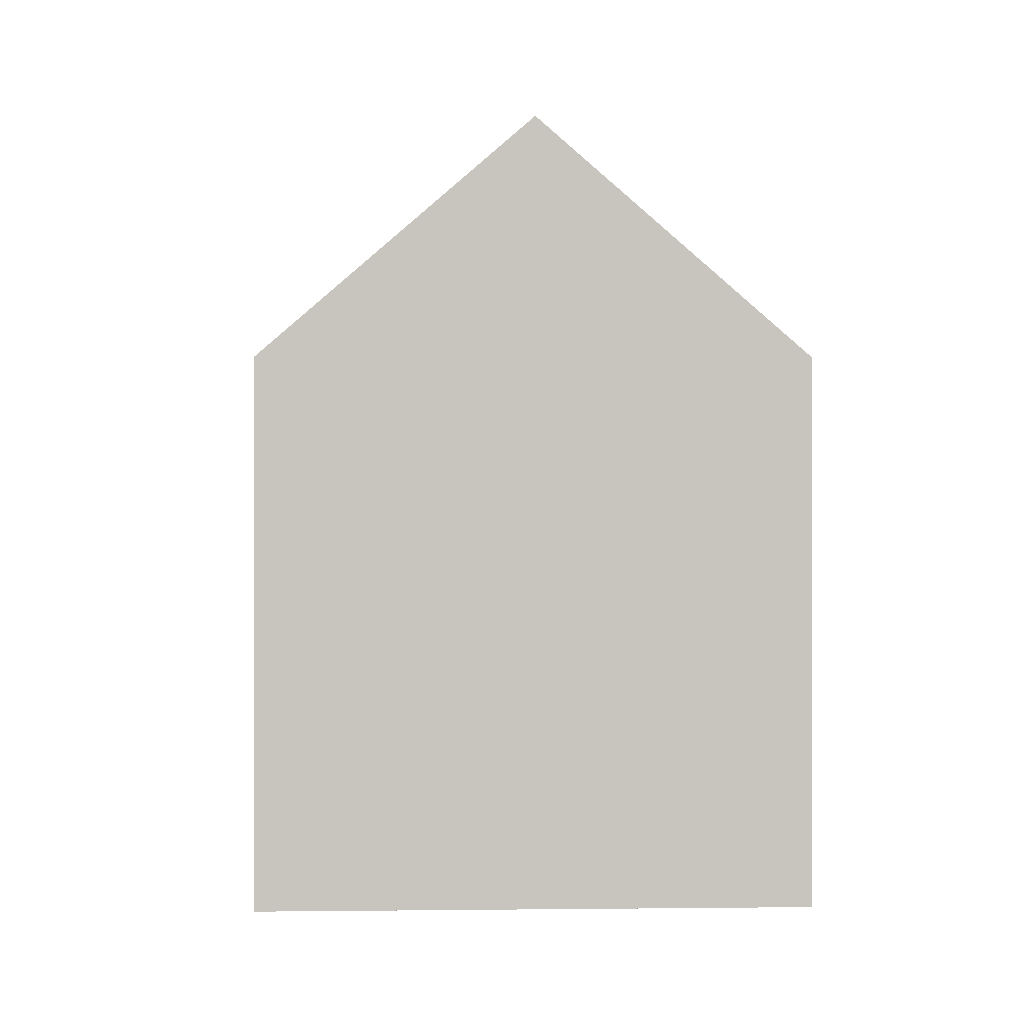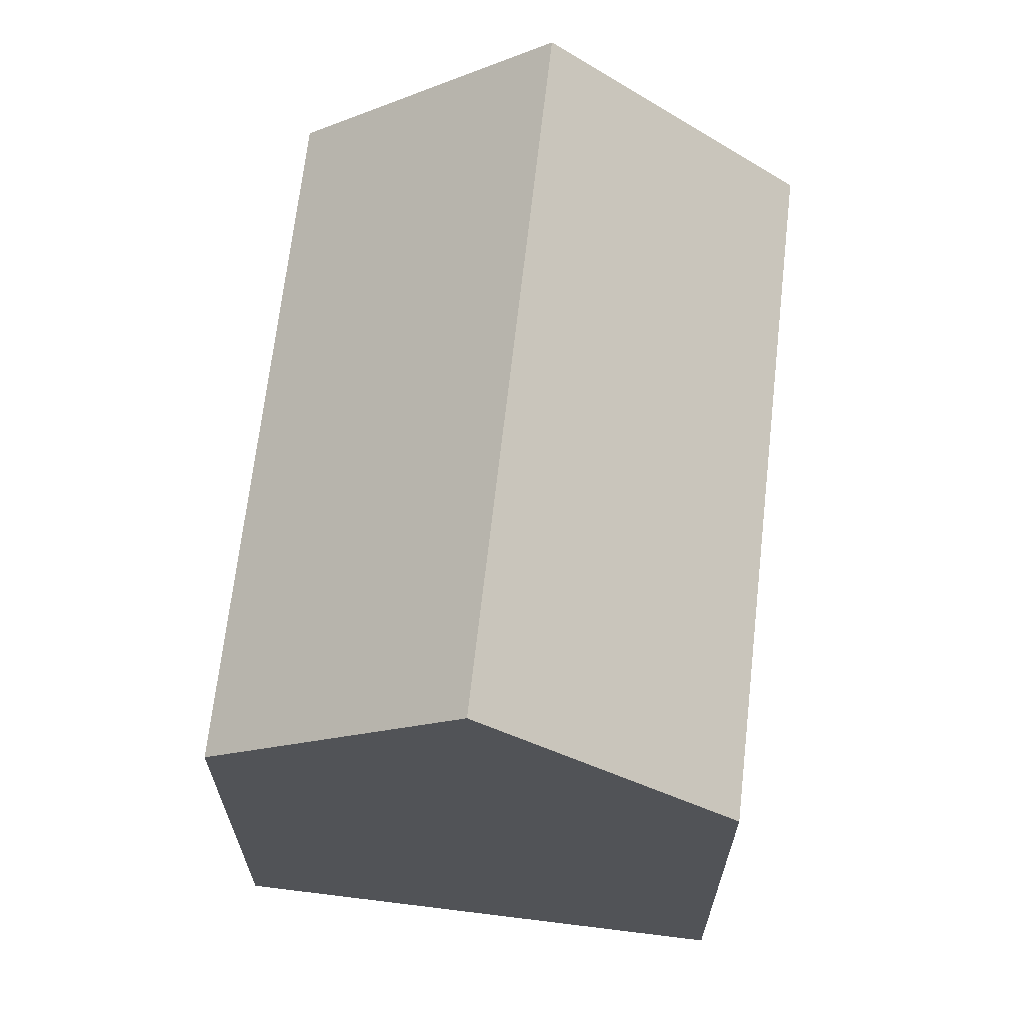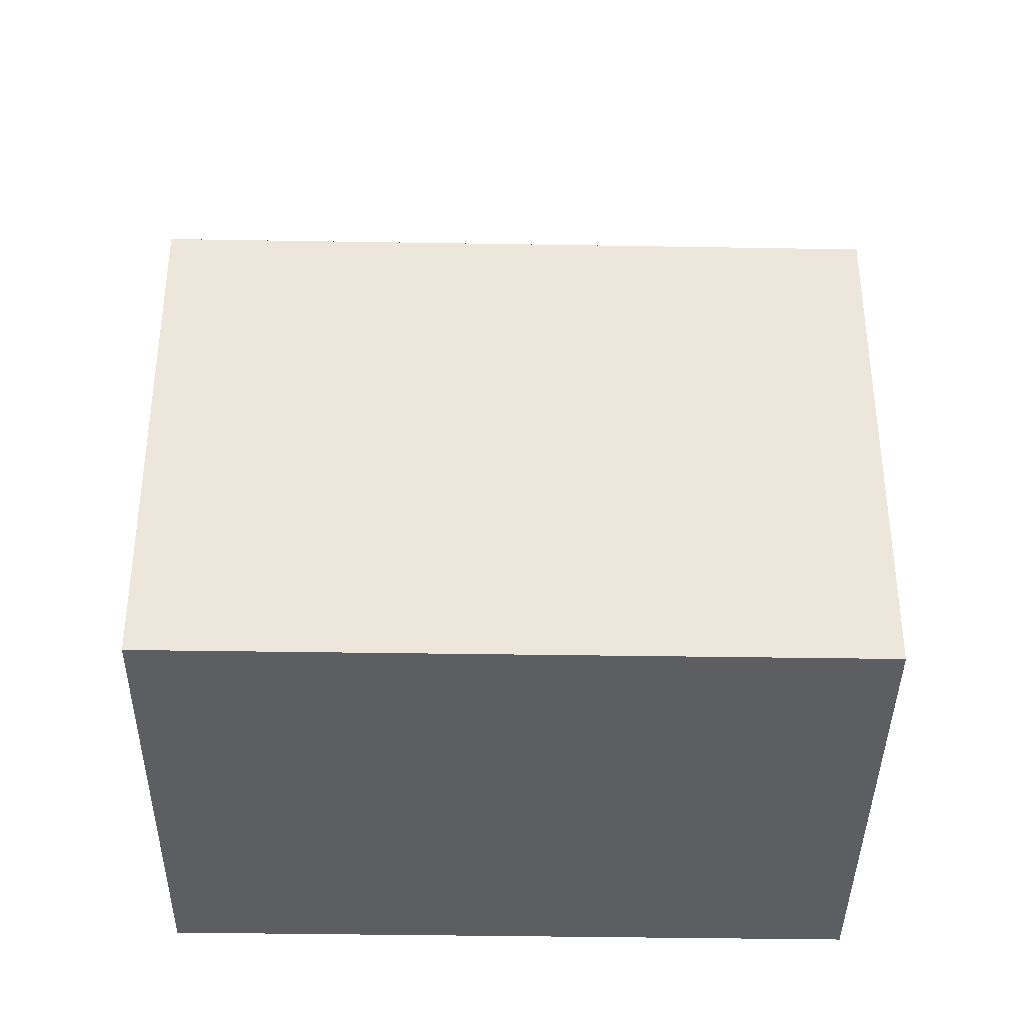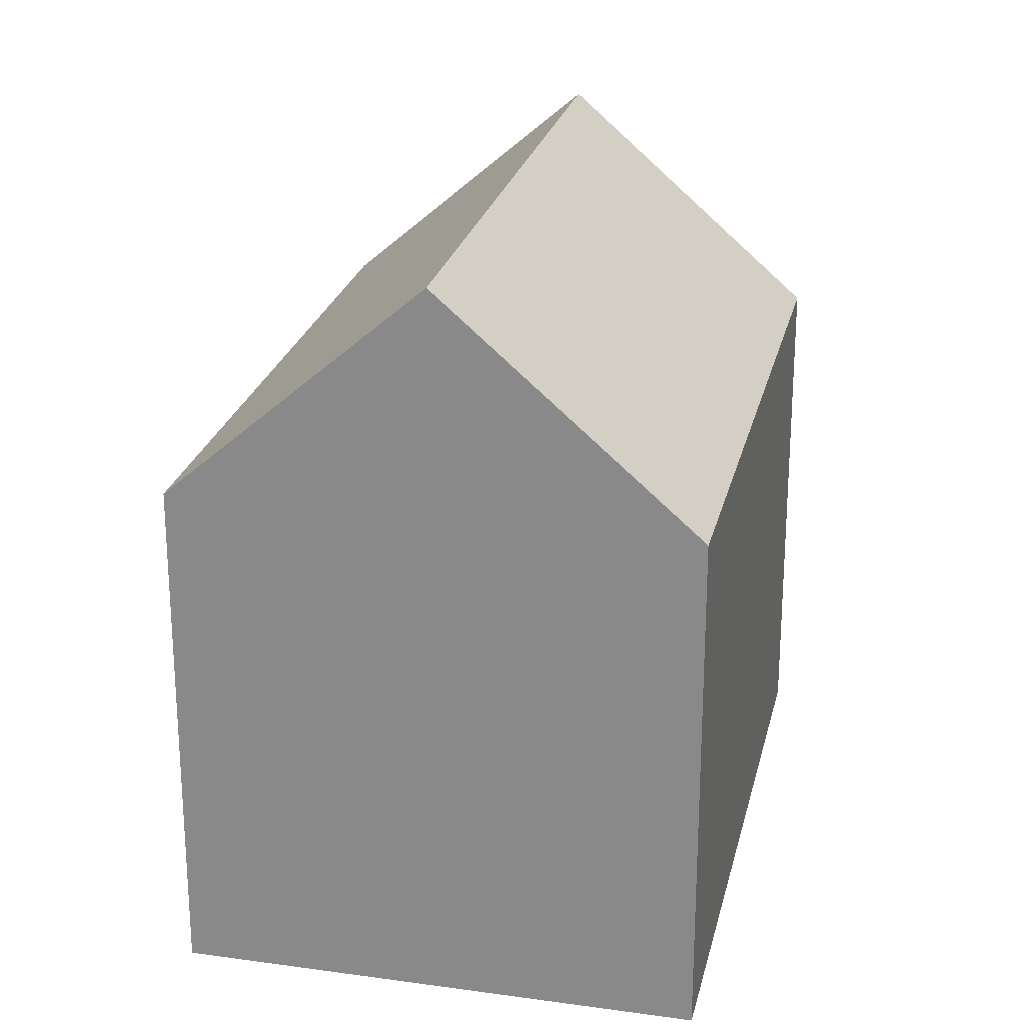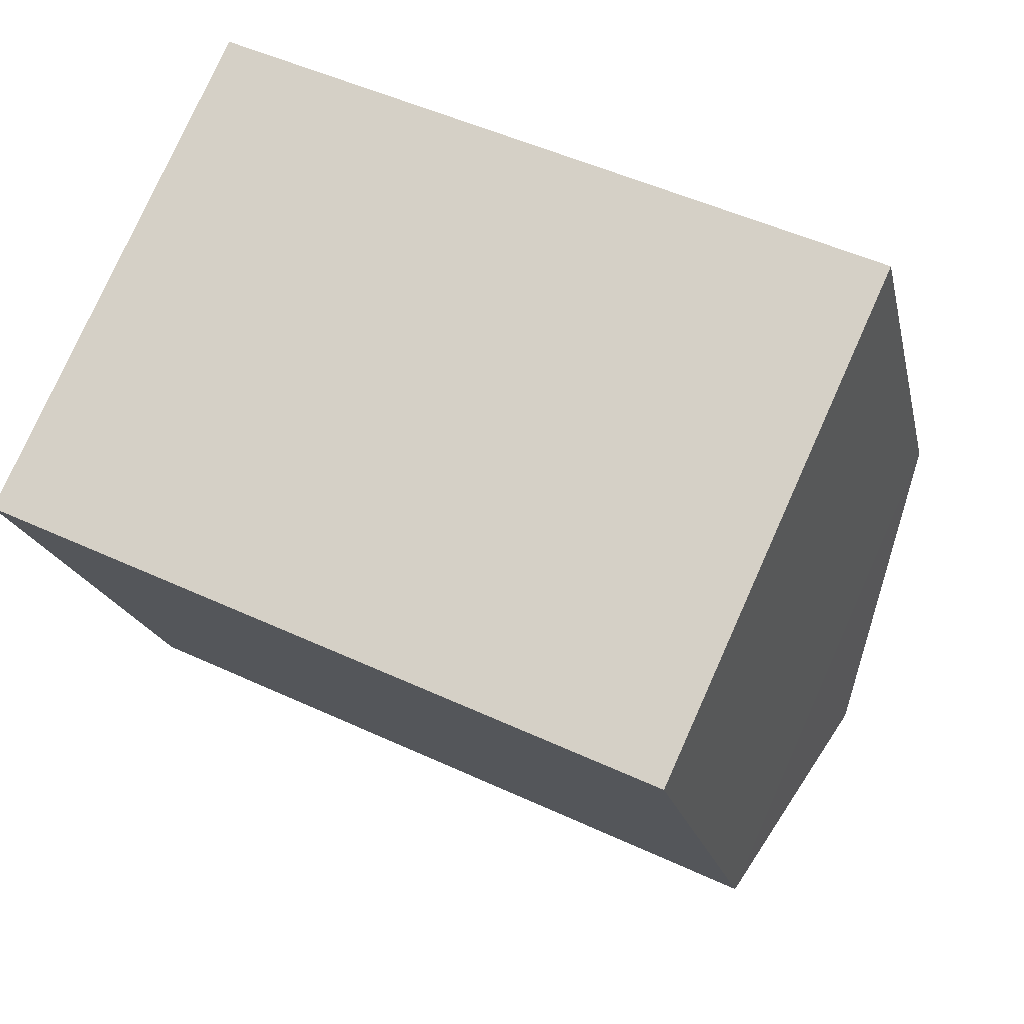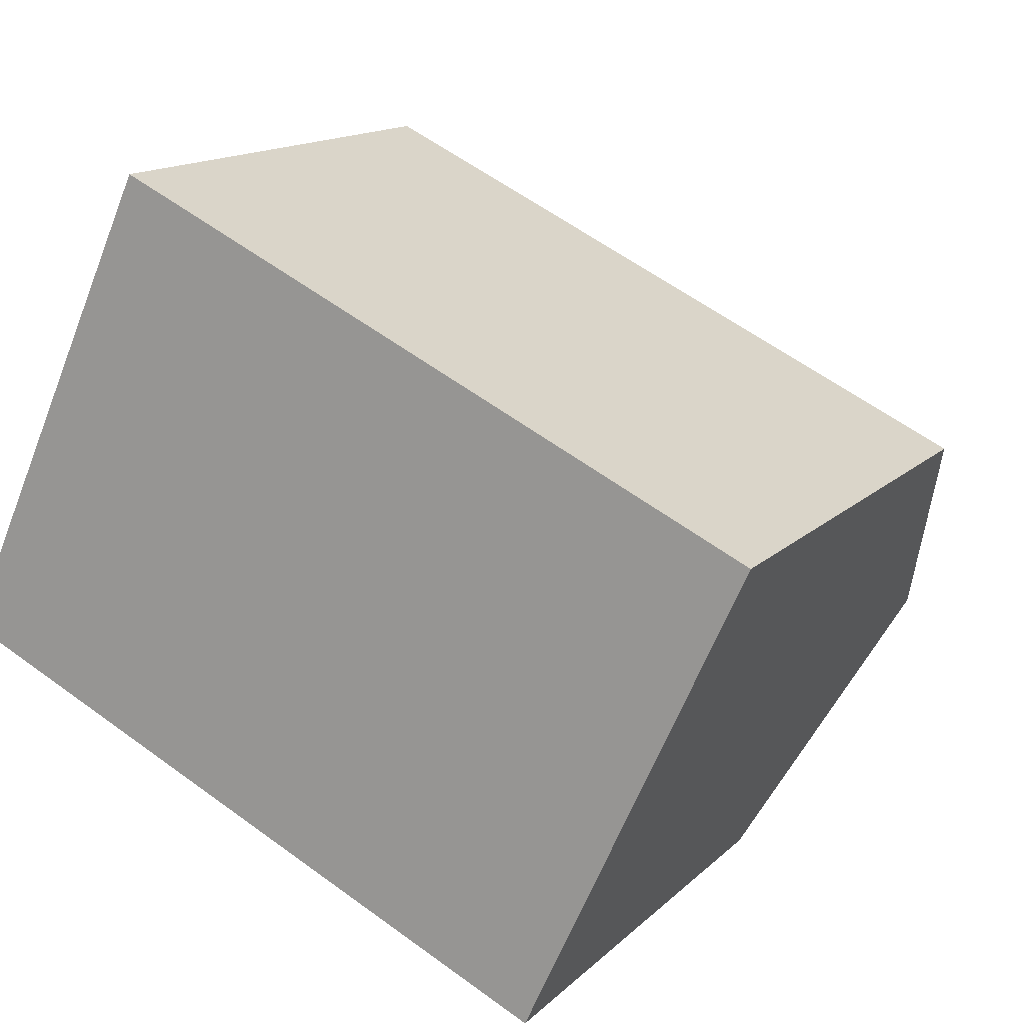
<metadata>
{"format":"obj","ext":"obj","renderer":"f3d","projection":"perspective","resolution":1024,"background":"white","views":[{"elev":0.1,"azim":-68.3,"up":"+Y"},{"elev":67.5,"azim":-58.3,"up":"+Y"},{"elev":-38.4,"azim":-156.0,"up":"+Y"},{"elev":23.9,"azim":127.7,"up":"+Y"},{"elev":-18.3,"azim":11.7,"up":"+Z"},{"elev":14.5,"azim":28.0,"up":"+Z"}]}
</metadata>
<code>
v  0 11 6.736e-16
v  15.96 15.82 -1.355
v  13.64 11.02 -6.406
v  2.323 15.82 5.072
v  18.28 11.01 3.702
v  4.64 11.01 10.13
v  13.64 3.923e-16 -6.406
v  0 0 0
v  4.64 -6.203e-16 10.13
v  2.323 -3.106e-16 5.072
v  18.28 -2.267e-16 3.702
v  15.96 8.297e-17 -1.355
g defaultobject
f 1 2 3
f 2 1 4
f 4 5 2
f 5 4 6
f 7 1 3
f 1 7 8
f 1 6 4
f 6 1 8
f 6 8 9
f 9 8 10
f 9 5 6
f 5 9 11
f 5 3 2
f 3 5 7
f 7 5 12
f 12 5 11
f 12 8 7
f 8 12 10
f 10 12 11
f 10 11 9

</code>
